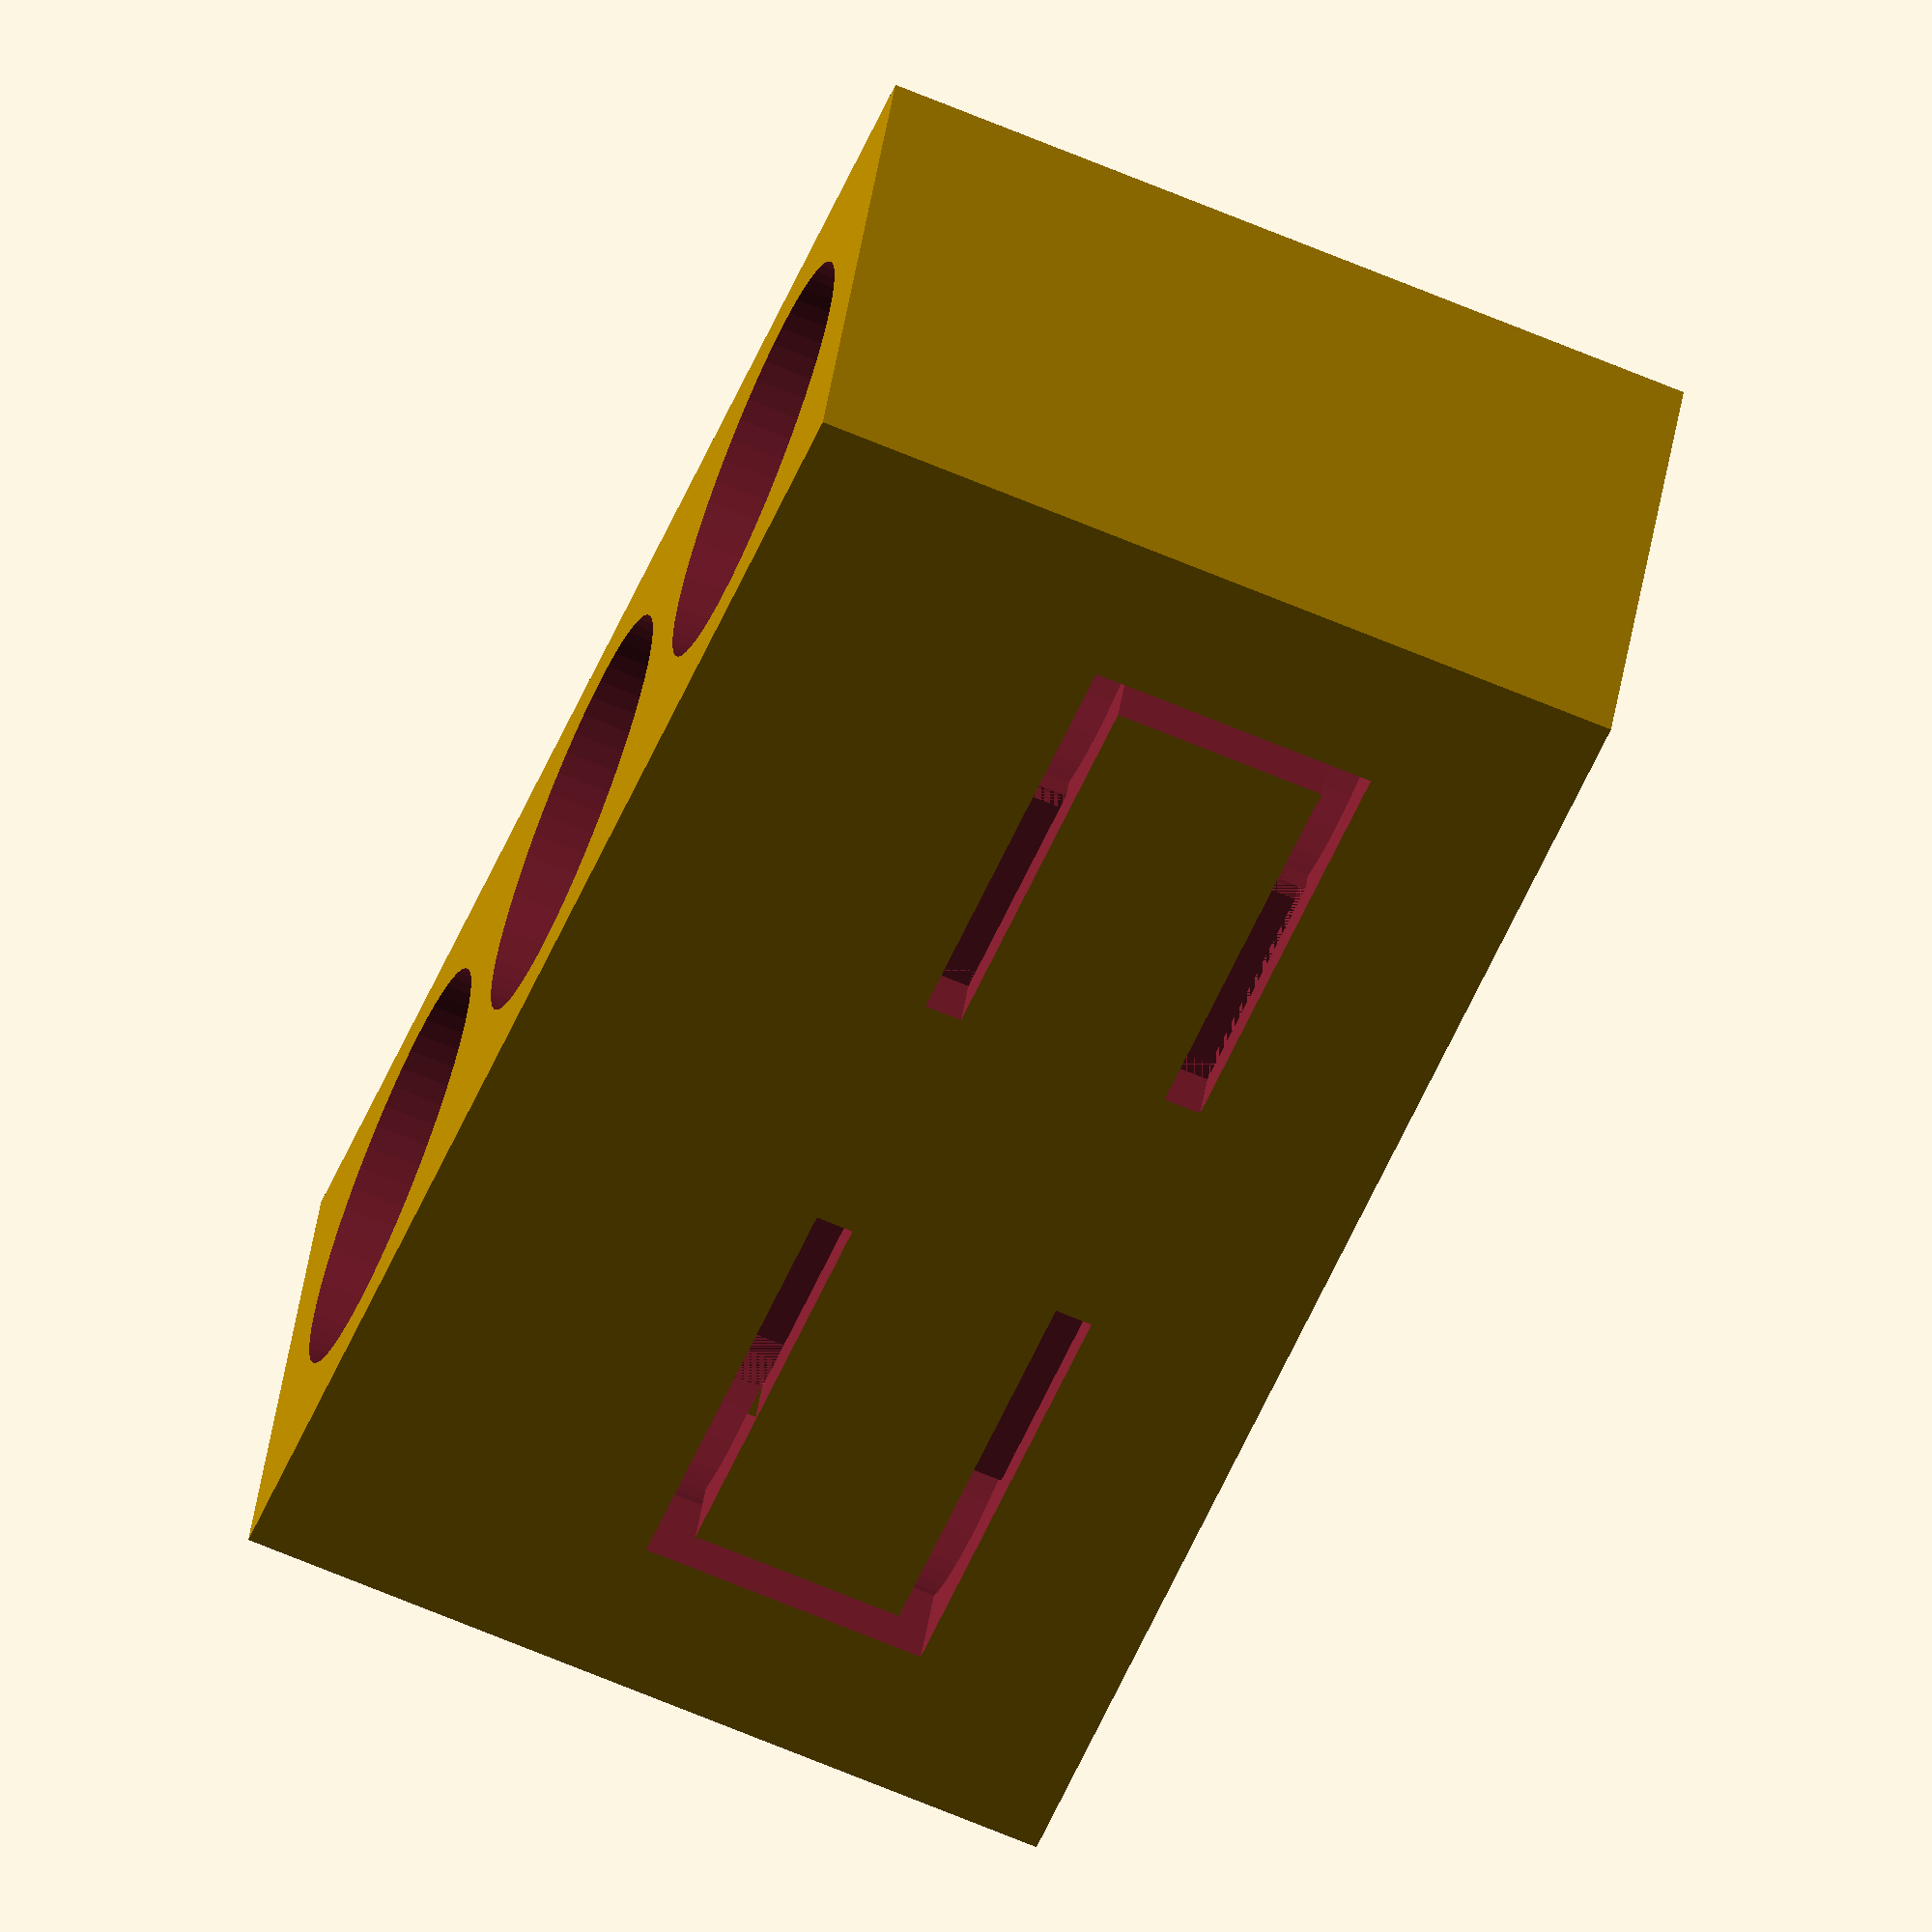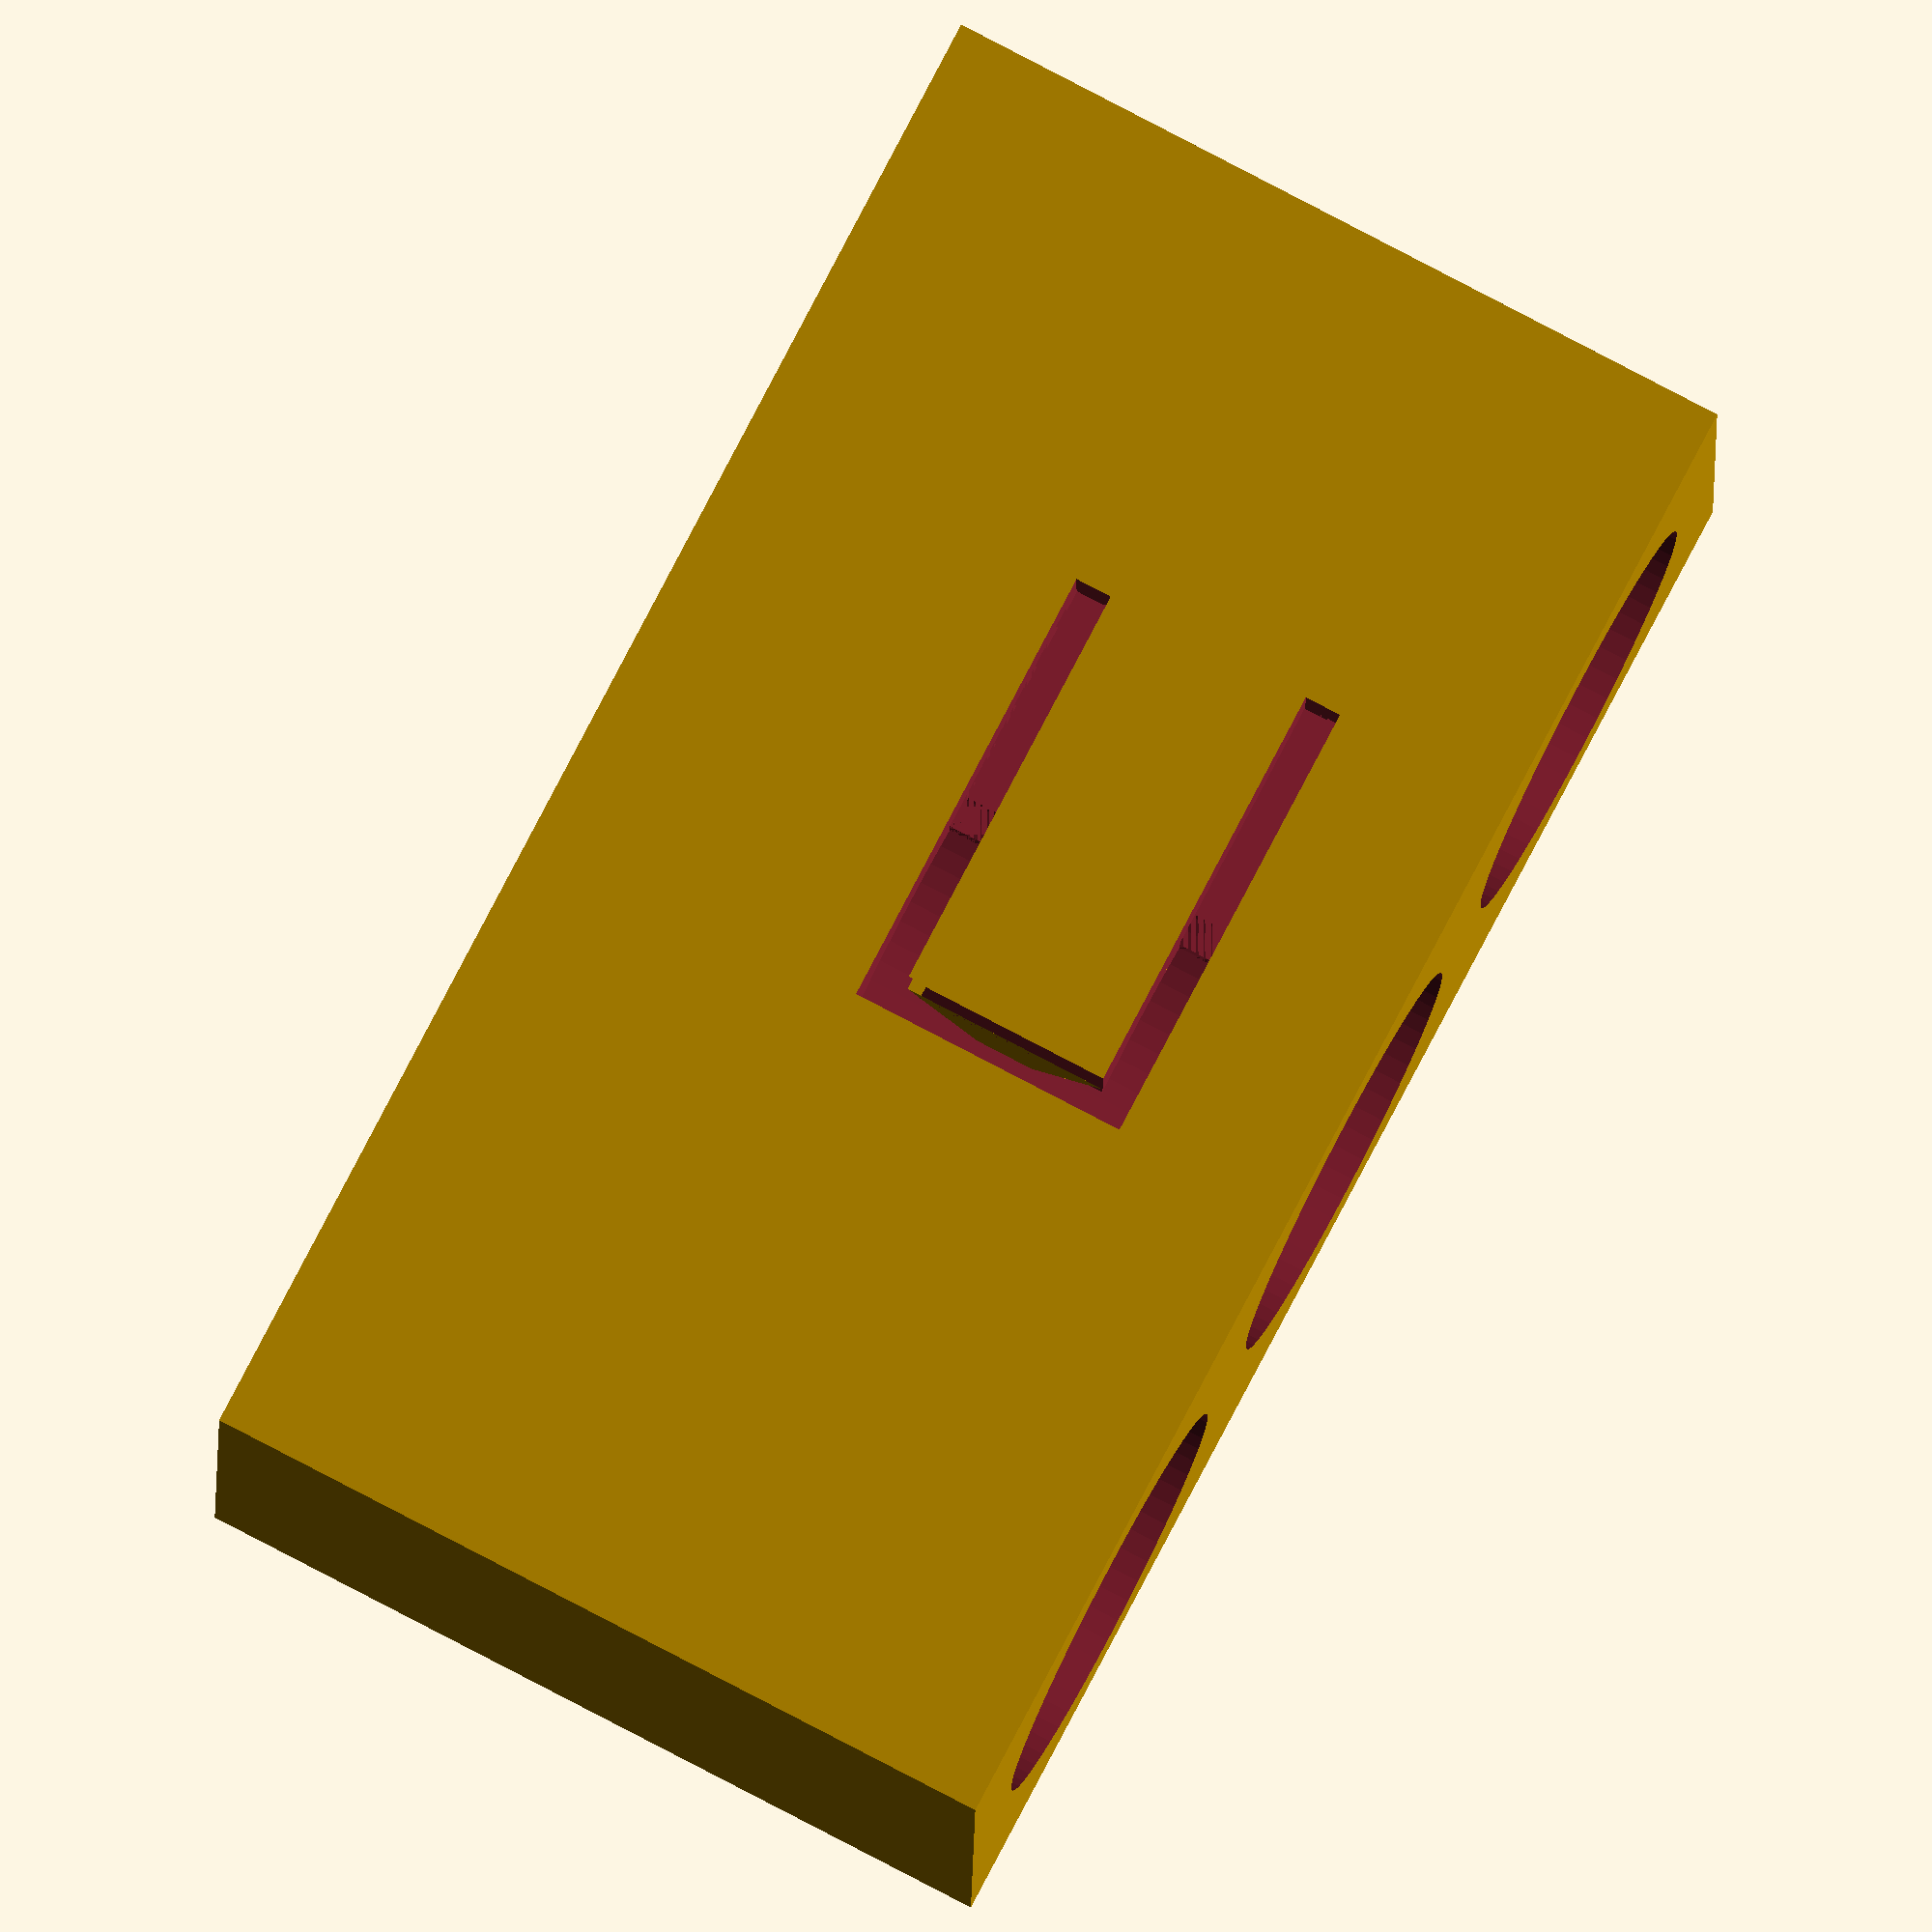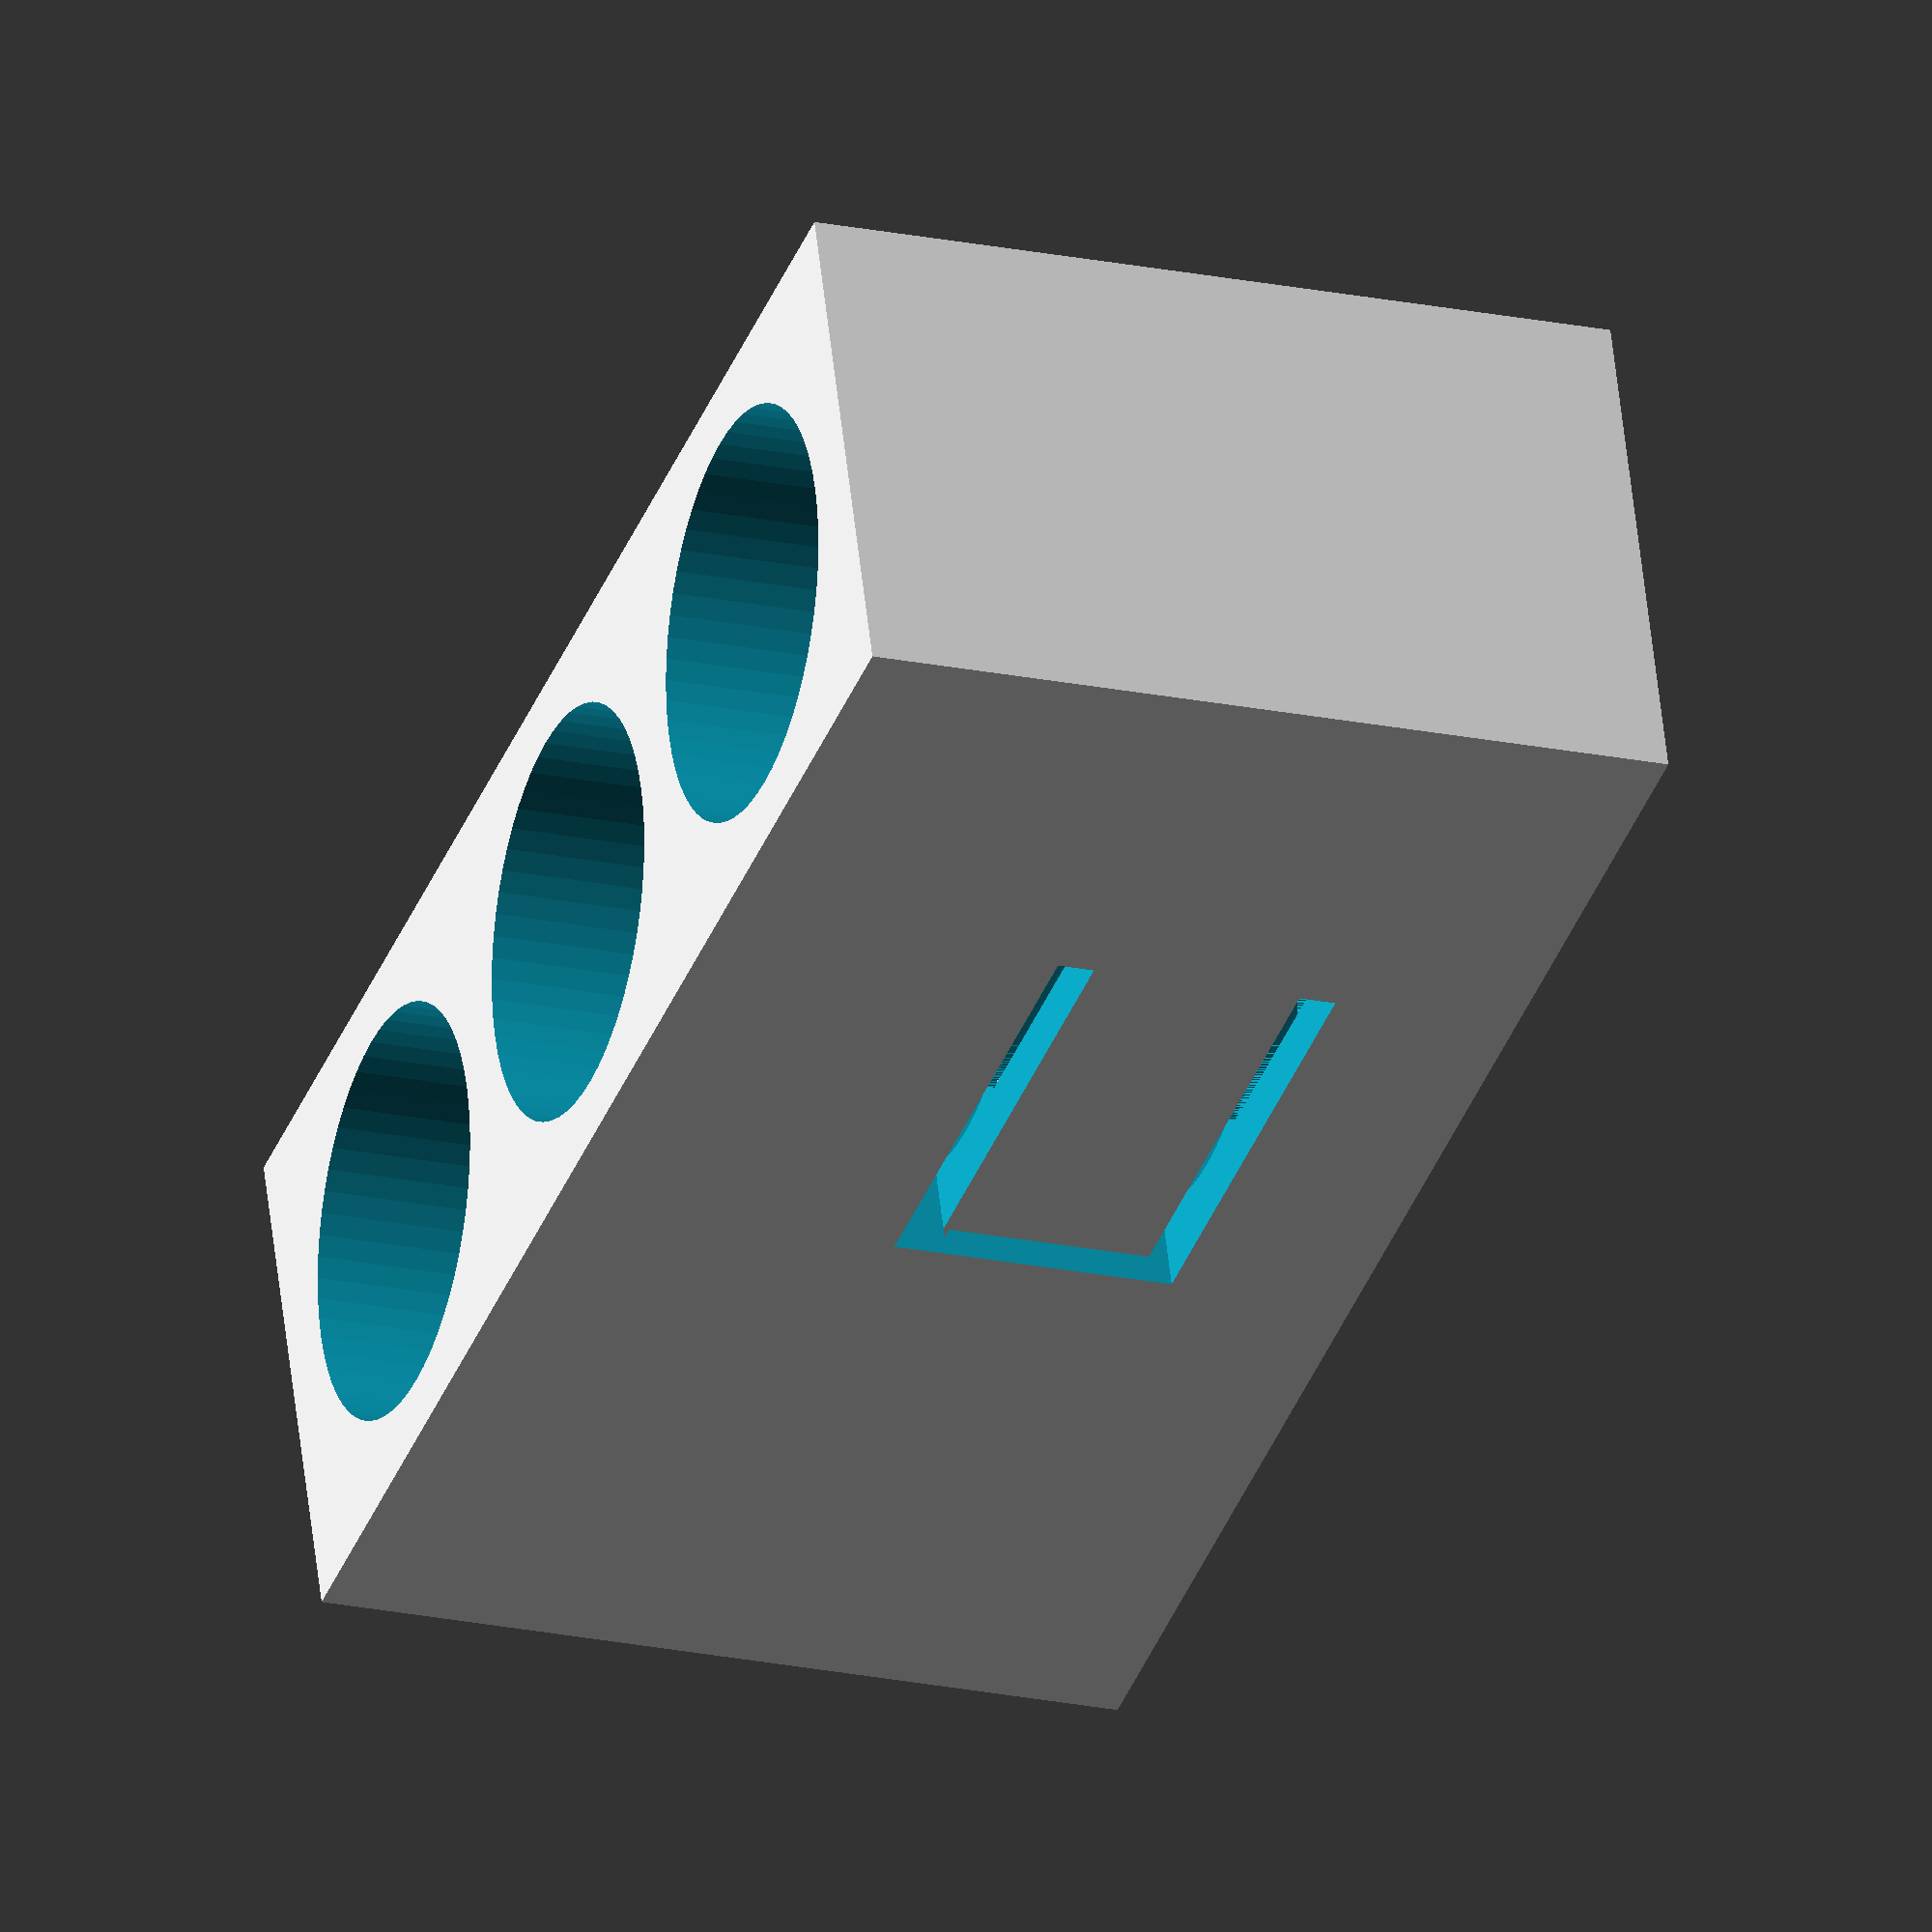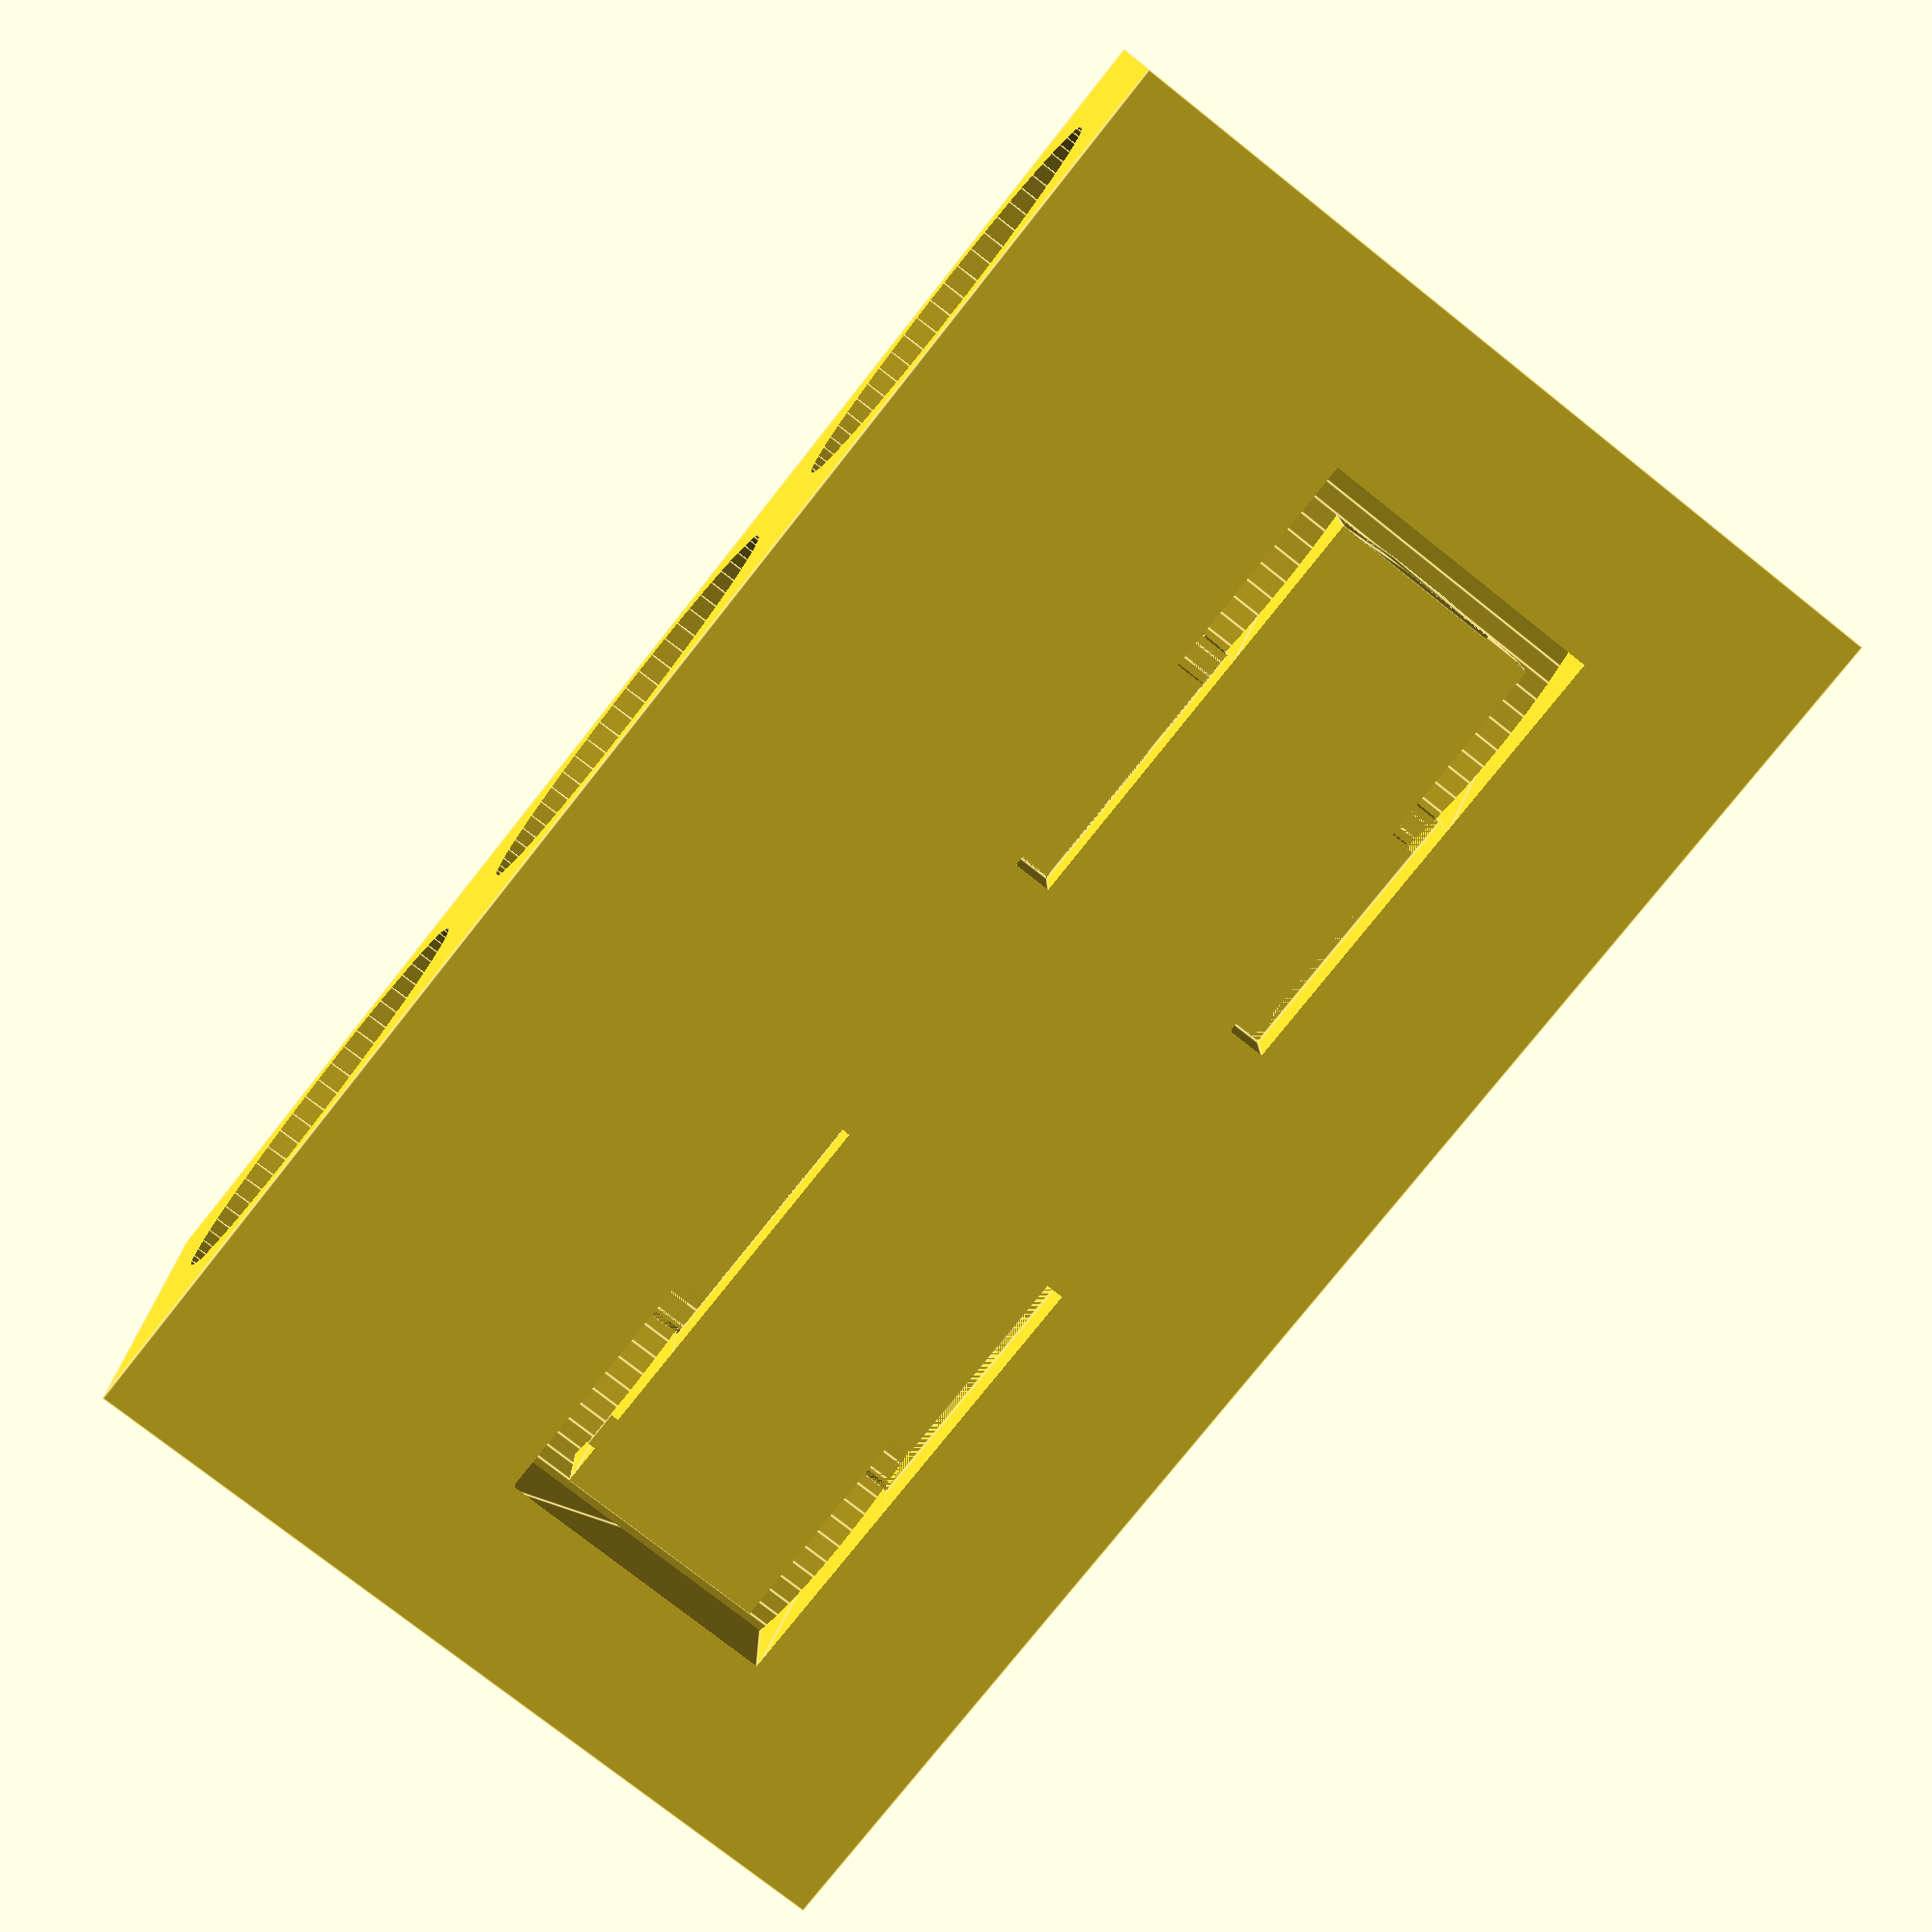
<openscad>
// Hex bit holder v1
// KBS3056 02.07.2019

slot_num                = 3;
bit_separate_space      = 1.5; 
holder_height           = 15.5;
side_wall_thickness     = 1.1;

//advanced
hole_diam               = 7.7; //for bit 6.33/7.14mm diameter. 4.9mm indentation diameter 
latch_thickness         = 1.6; 
latch_height            = 4;  
latch_width             = 3;
latch_pos_z             = 4.2; 
$fn                     = 60;
spring_thickness        = 1;

//no need to change
spring_length           = 5; 


union(){
    difference(){
        cube([slot_num * (hole_diam + bit_separate_space) + bit_separate_space, 2 * side_wall_thickness + hole_diam, holder_height]);
        translate([hole_diam / 2 + bit_separate_space, 0, 0])
            for(n = [0 : slot_num - 1])
                translate([n * (hole_diam + bit_separate_space), hole_diam / 2 + side_wall_thickness, -0.05])
                    cylinder(h = holder_height + 0.1, d = hole_diam);
//difference
        translate([hole_diam / 2 + bit_separate_space - latch_width / 2, 0, 0])           
        for(n = [0 : slot_num - 1])  
            
            if(n % 2 == 0)
                if(n == 0)
                    translate([n * (hole_diam + bit_separate_space) + latch_width, side_wall_thickness + hole_diam / 2 - 0.2, latch_pos_z + latch_height])
                        rotate([0, 180, 0])
                            cutter(latch_height, latch_width);
                else
                    translate([n * (hole_diam + bit_separate_space), side_wall_thickness + hole_diam / 2 - 0.2, latch_pos_z])
                        cutter(latch_height, latch_width);
            
            else
                translate([n * (hole_diam + bit_separate_space), side_wall_thickness + hole_diam / 2 + 0.2, latch_pos_z + latch_height])
                    rotate([0, 180, 180])
                        cutter(latch_height, latch_width);
    }   
    
//union
    translate([hole_diam / 2 + bit_separate_space - latch_width / 2, 0, 0])           
        for(n = [0 : slot_num - 1])  
            
            if(n % 2 == 0)
                translate([n * (hole_diam + bit_separate_space), side_wall_thickness, latch_pos_z])
                    latch(latch_height, latch_thickness);
            
            else
                translate([n * (hole_diam + bit_separate_space) + latch_width, side_wall_thickness + hole_diam, latch_pos_z])
                    rotate([0, 0, 180])
                        latch(latch_height, latch_thickness);
}   

module cutter(latch_height, latch_width) {
    union(){
        rotate([90, 0, 0])
            linear_extrude(side_wall_thickness + hole_diam / 2 )
                polygon([[0, 0], [latch_width, 0], [latch_width, latch_height], [0, latch_height], [0, latch_height + 0.7], [latch_width + 0.7, latch_height + 0.7], [latch_width + 0.7, -0.7], [0, -0.7]]);
        translate([ -spring_length + 0.05, - (side_wall_thickness + hole_diam / 2), -0.7])
            cube([spring_length, spring_thickness + 0.2, 0.7]);
        translate([ -spring_length + 0.05, - (side_wall_thickness + hole_diam / 2), latch_height])
            cube([spring_length, spring_thickness + 0.2, 0.7]);
        translate([ -spring_length, -(0.3 + hole_diam / 2 + side_wall_thickness - spring_thickness - 0.5), -0.7])
            cube([spring_length, 0.5, latch_height + 2 * 0.7]);
        translate([-0.7, -hole_diam / 2 - side_wall_thickness + spring_thickness + 0.2, -0.7])
            cube([0.7, side_wall_thickness + hole_diam / 2 , latch_height + 2 * 0.7]);
    }
}

module latch(latch_height, latch_thickness) {
    rotate([90, 0, 90])
        linear_extrude(latch_width)
            polygon([[0, 0], [0, latch_height], [latch_thickness, latch_height - latch_thickness * 0.9], [latch_thickness, latch_thickness * 0.9]]);
}

assert(!(latch_height / latch_thickness < 1.875)); //too large 'latch_thickness' or too small 'latch_height'
assert(!(side_wall_thickness < 1.0)); //too small 'side_wall_thickness'
assert(!(slot_num < 1.3)); //'slot_num' must be larger than "1"
assert(!(spring_thickness > side_wall_thickness)); //too large 'spring_thickness' or too small 'side_wall_thickness'
assert(!(spring_length / (hole_diam + bit_separate_space) > 0.58)); //too large 'spring_thickness' or too small 'side_wall_thickness'
assert(!( latch_height > holder_height - latch_pos_z - 1.5)); //too large 'latch_height' or too small 'holder_height'
assert(!( latch_width > hole_diam / 2)); //too large 'latch_width'
assert(!( 0> 1.3)); //'slot_num' must be larger than "1"



</openscad>
<views>
elev=250.3 azim=200.4 roll=112.5 proj=o view=wireframe
elev=99.4 azim=179.0 roll=62.4 proj=o view=solid
elev=20.6 azim=162.8 roll=68.9 proj=o view=wireframe
elev=256.7 azim=179.1 roll=128.4 proj=p view=edges
</views>
